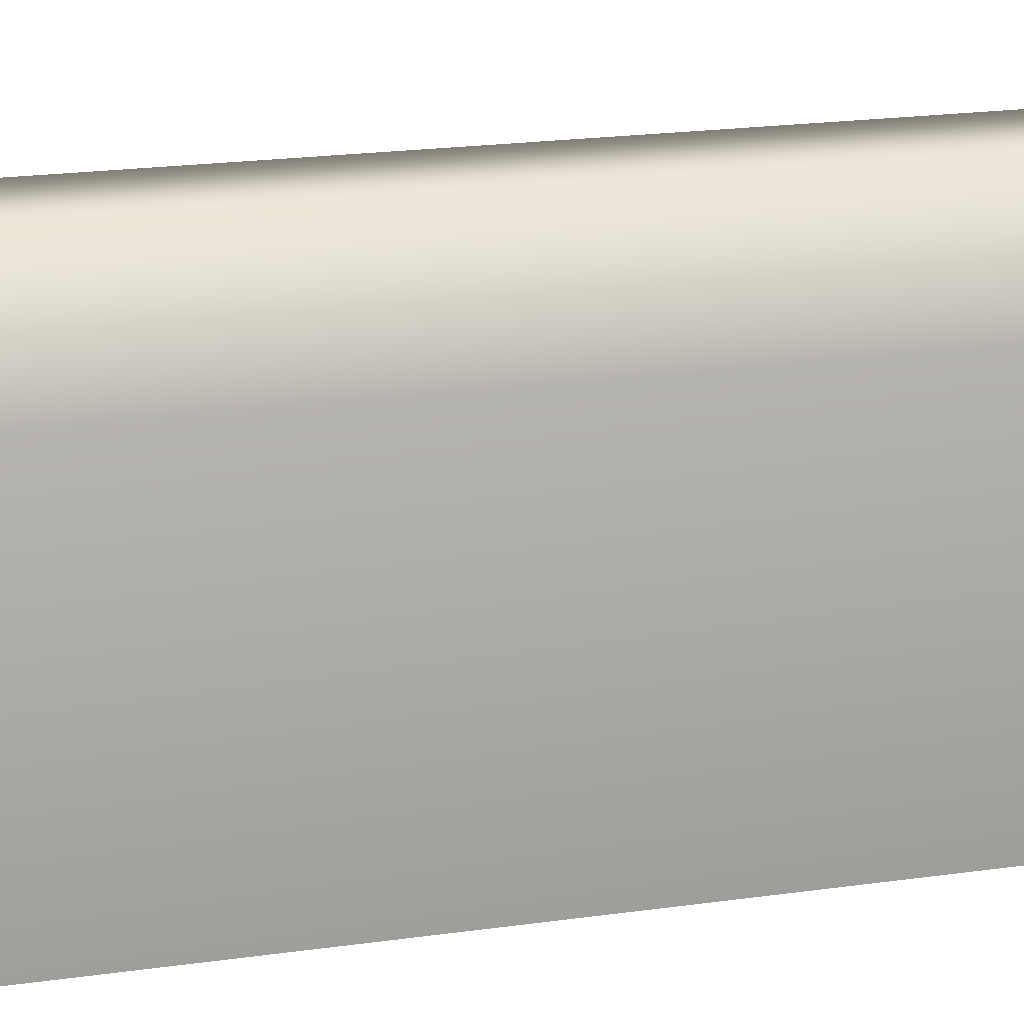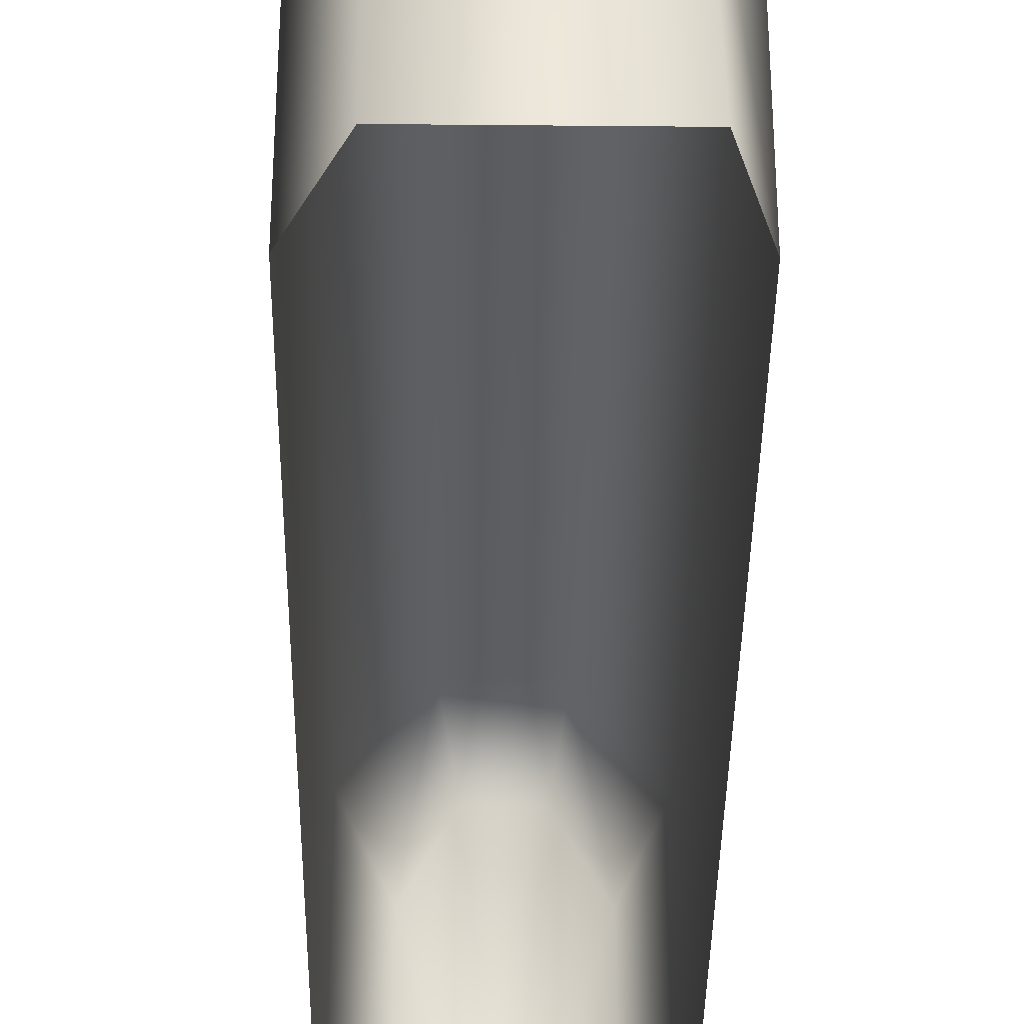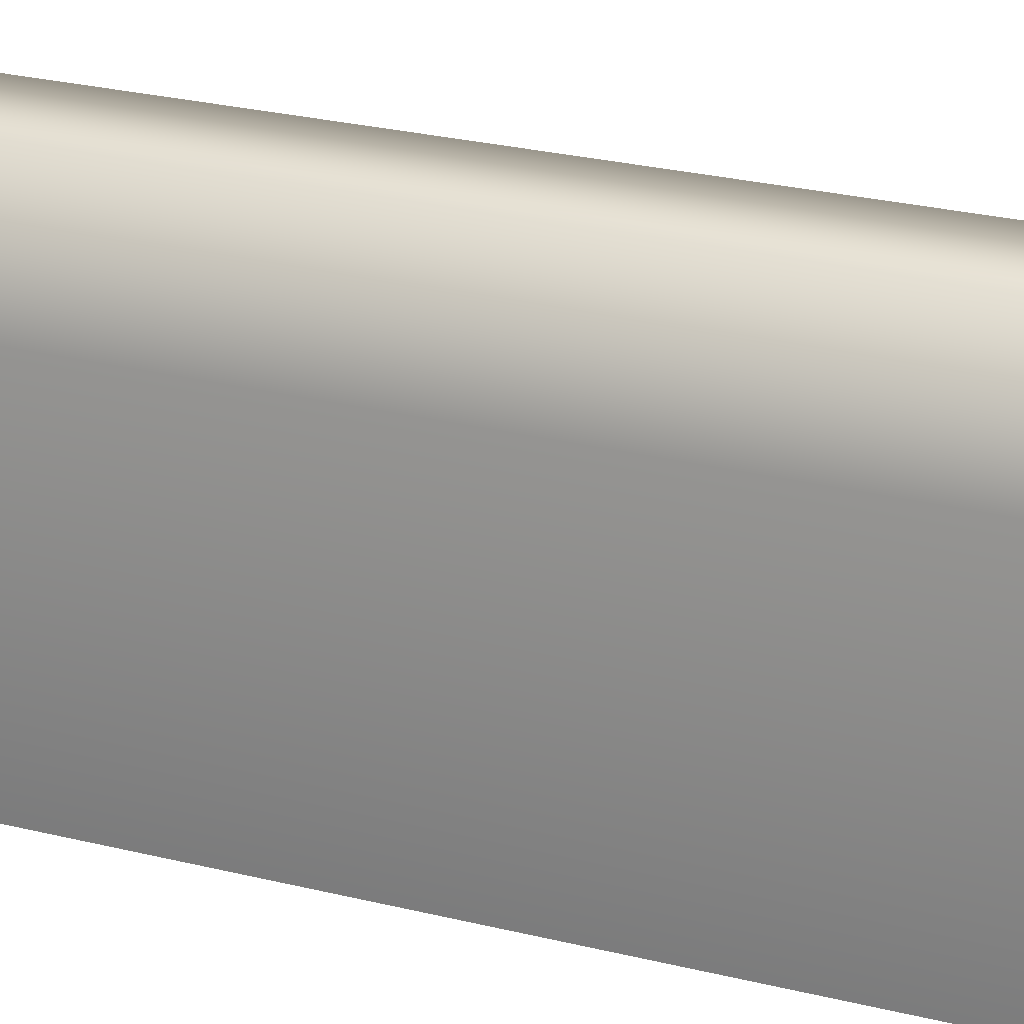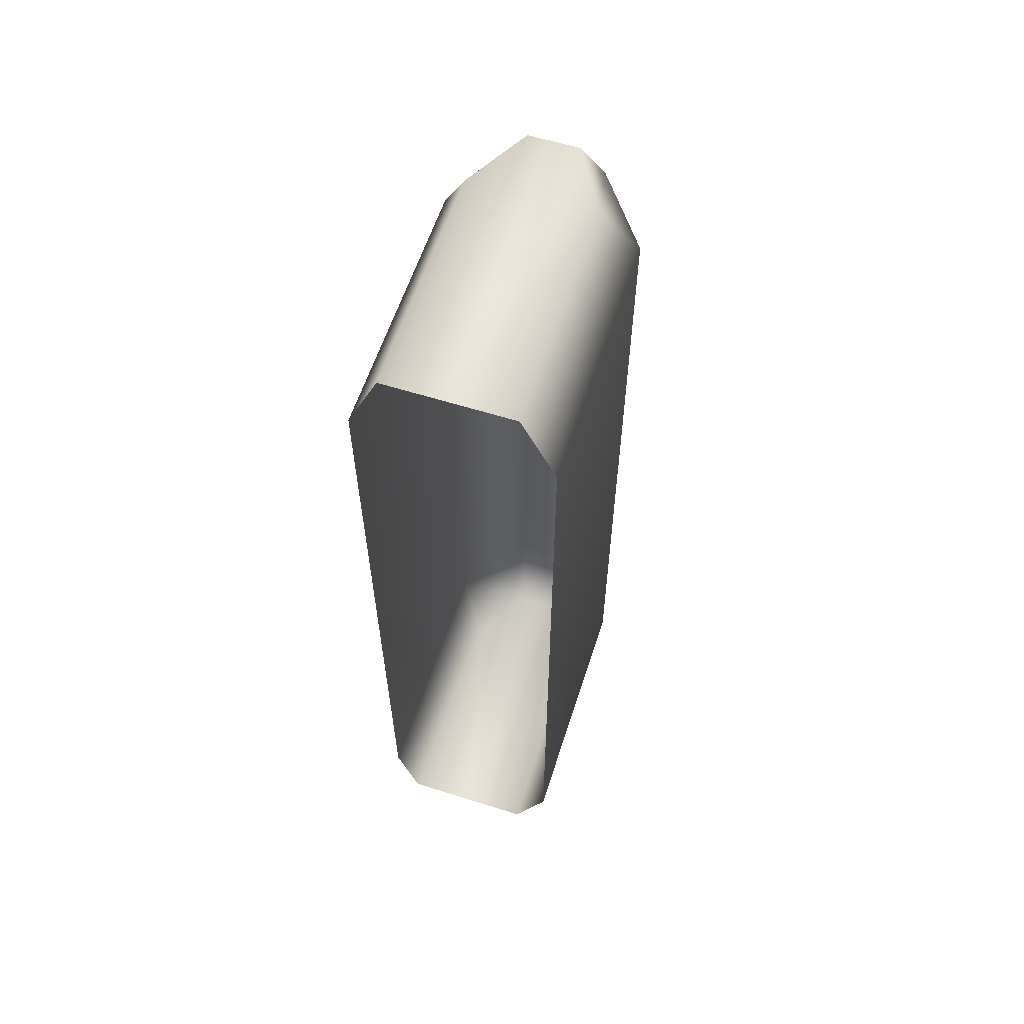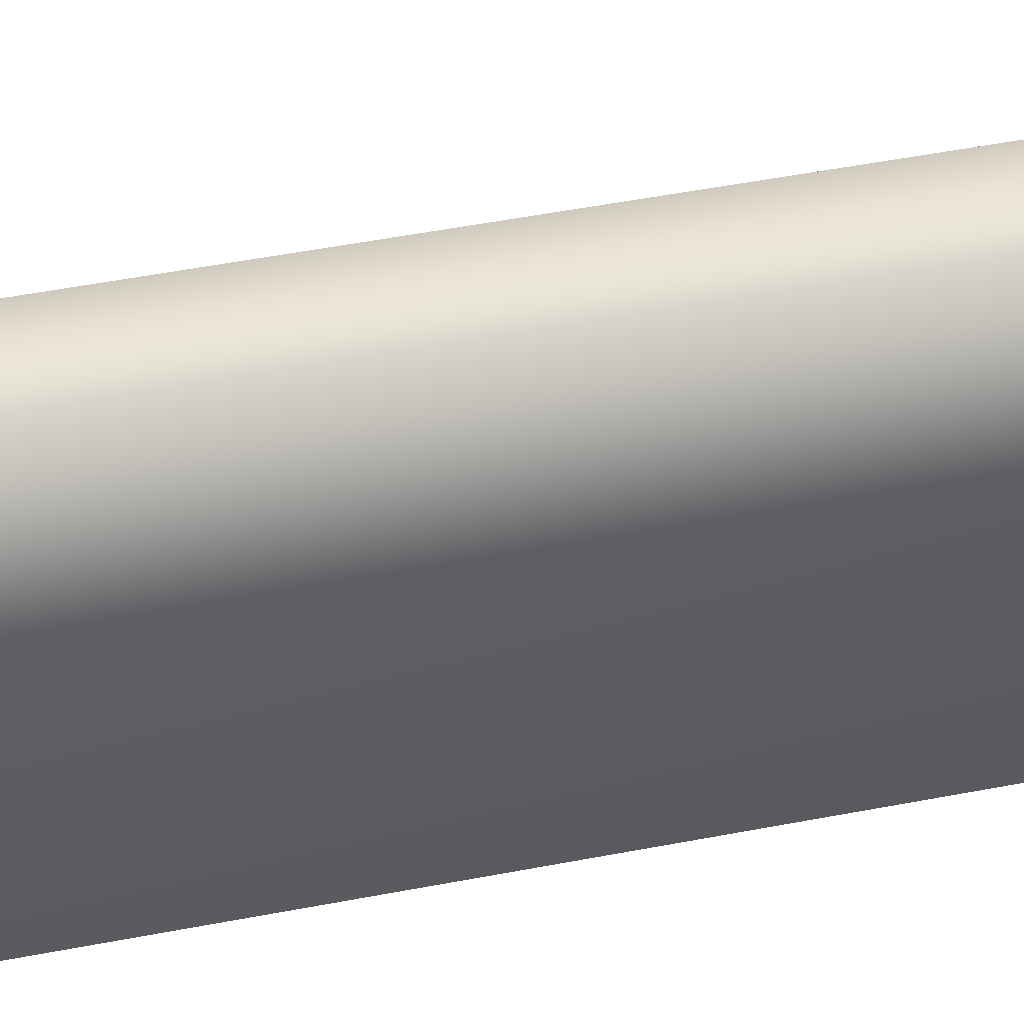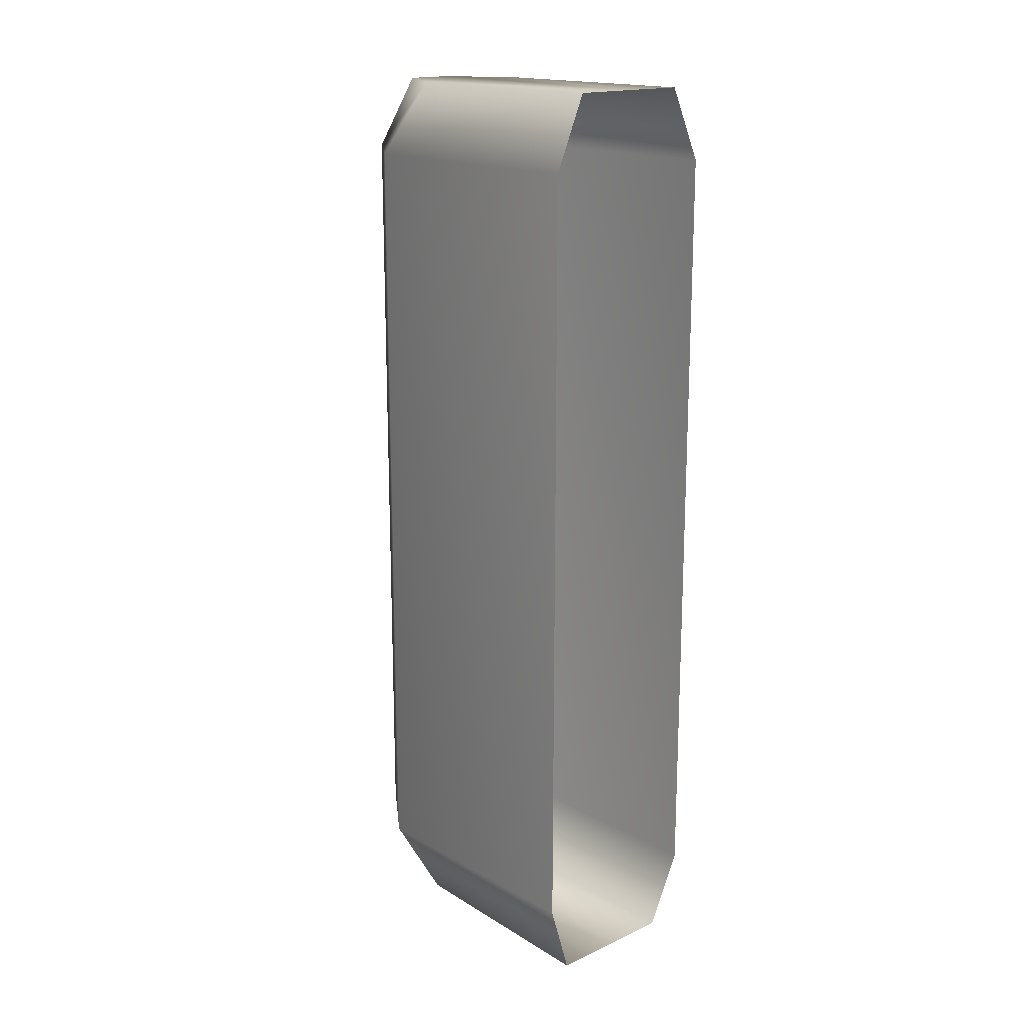
<metadata>
{"format":"obj","ext":"obj","renderer":"f3d","projection":"perspective","resolution":1024,"background":"white","views":[{"elev":18.9,"azim":-105.7,"up":"+Y"},{"elev":-36.6,"azim":179.3,"up":"+Y"},{"elev":27.1,"azim":-69.0,"up":"+Y"},{"elev":60.0,"azim":17.9,"up":"+Z"},{"elev":54.3,"azim":-101.4,"up":"+Y"},{"elev":17.1,"azim":-42.1,"up":"+Z"}]}
</metadata>
<code>
o ModelComponent
v 0.901 0.1356 0.3705
v 0.9305 0.1761 0.3705
v 0.9366 0.1549 0.3329
v 0.9171 0.1193 0.3329
v 0.9497 0 0.3329
v 0.9629 0.1549 0.3329
v 0.901 0 0.3705
v 0.9127 0 0.3329
v 0.9171 0.1193 0.8118
v 0.9171 0 0.8118
v 0.9497 0 0.8118
v 0.9366 0.1549 0.8118
v 0.9823 0 0.3329
v 0.9823 0.1193 0.3329
v 1 0.1356 0.3705
v 1 0 0.3705
v 0.9705 0.1761 0.3705
v 0.9823 0 0.8118
v 0.9823 0.1193 0.8118
v 0.9629 0.1549 0.8118
v 1 0.1356 0.7741
v 1 0 0.7741
v 0.9705 0.1761 0.7741
v 0.9305 0.1761 0.7741
v 0.901 0.1356 0.7741
v 0.901 0 0.7741
g ModelComponent
f 1 2 3 4
f 5 3 6
f 7 1 4 8
f 9 10 11 12
f 13 14 15 16
f 14 6 17 15
f 17 6 3 2
f 11 18 19 20
f 20 12 11
f 5 8 4 3
f 6 14 13 5
f 21 22 16 15
f 23 21 15 17
f 24 23 17 2
f 25 24 2 1
f 26 25 1 7
f 22 21 19 18
f 23 20 19 21
f 20 23 24 12
f 9 12 24 25
f 10 9 25 26

</code>
